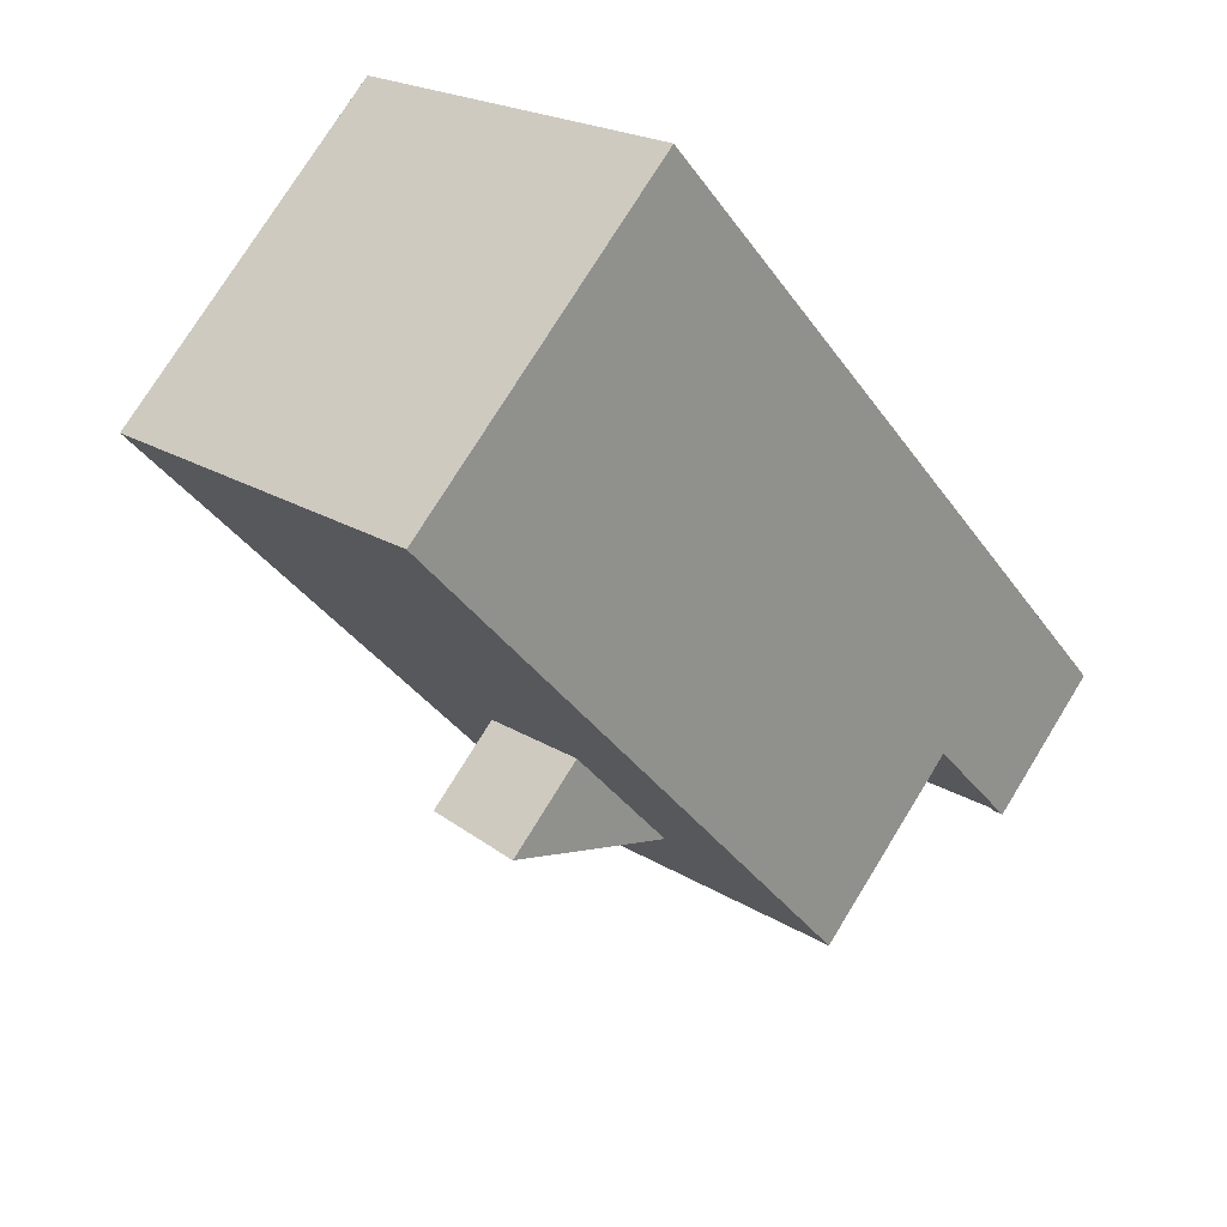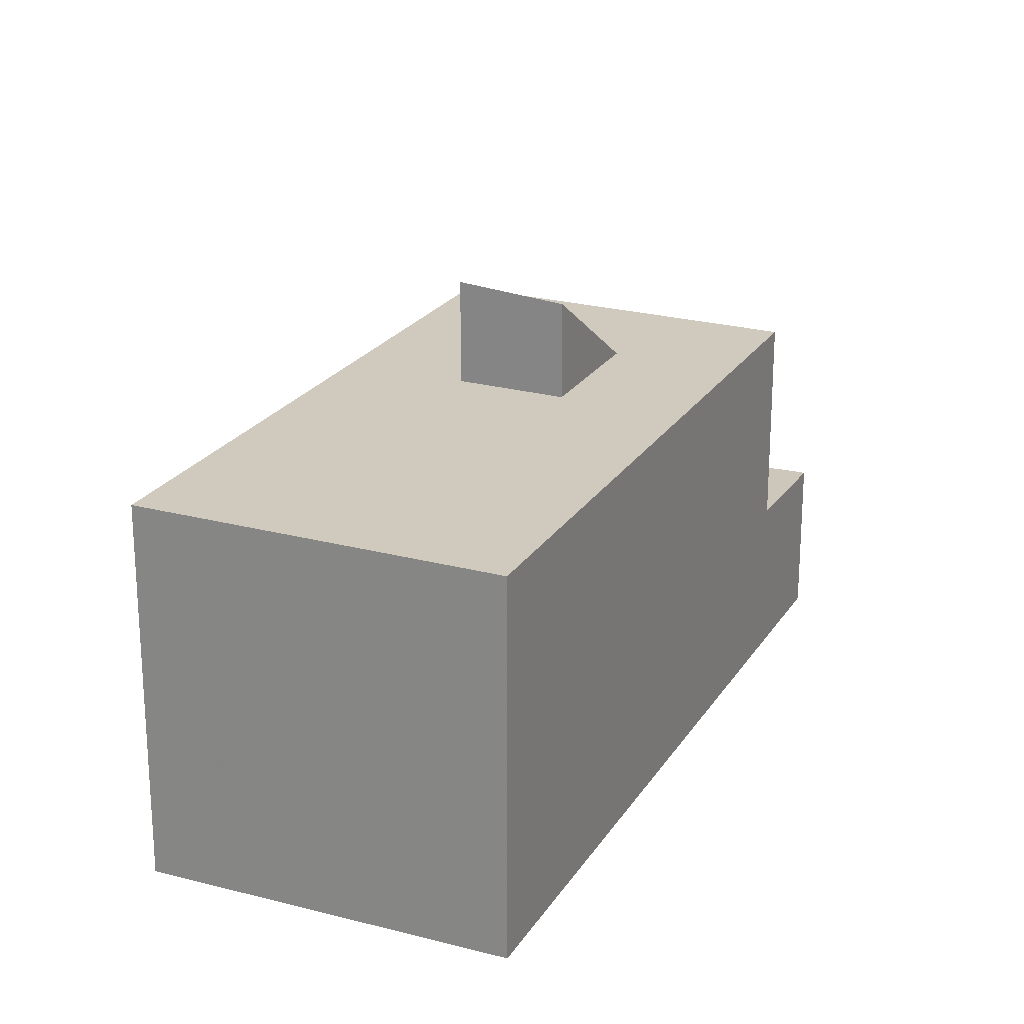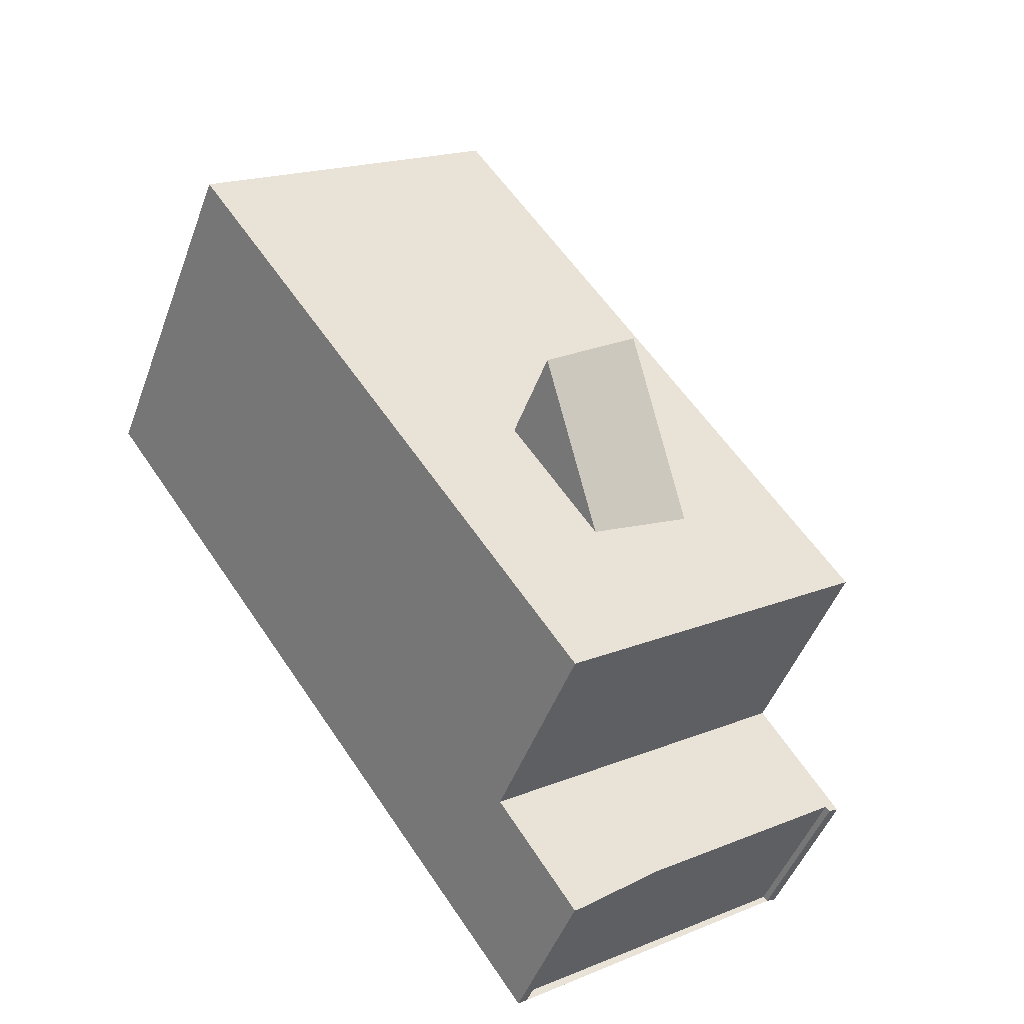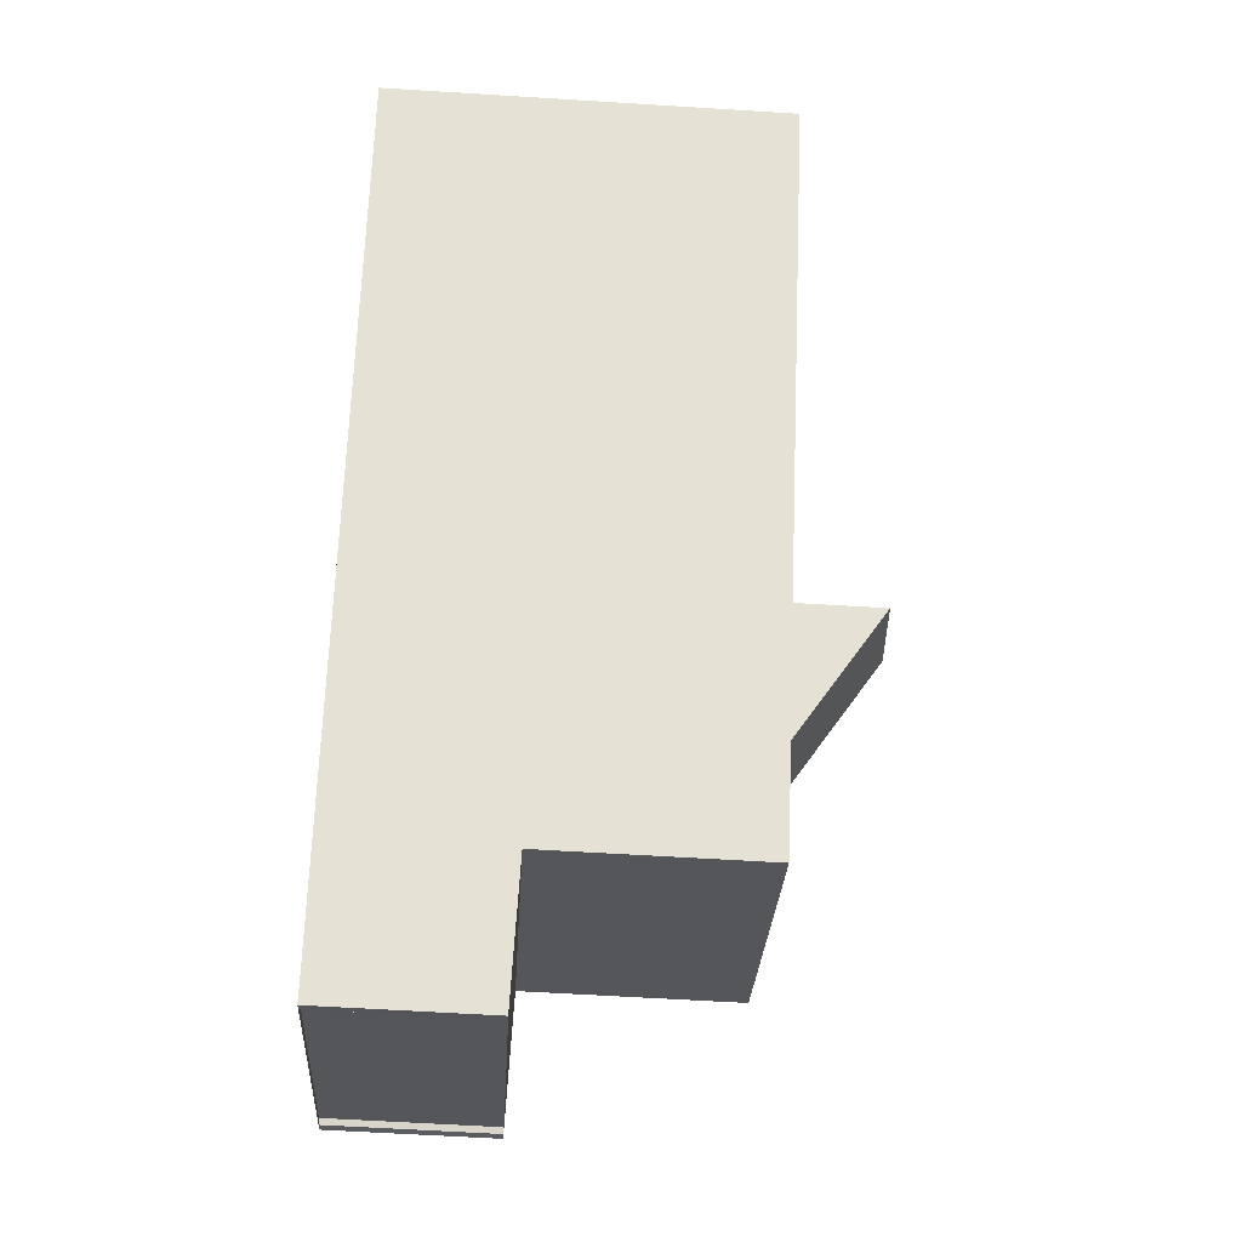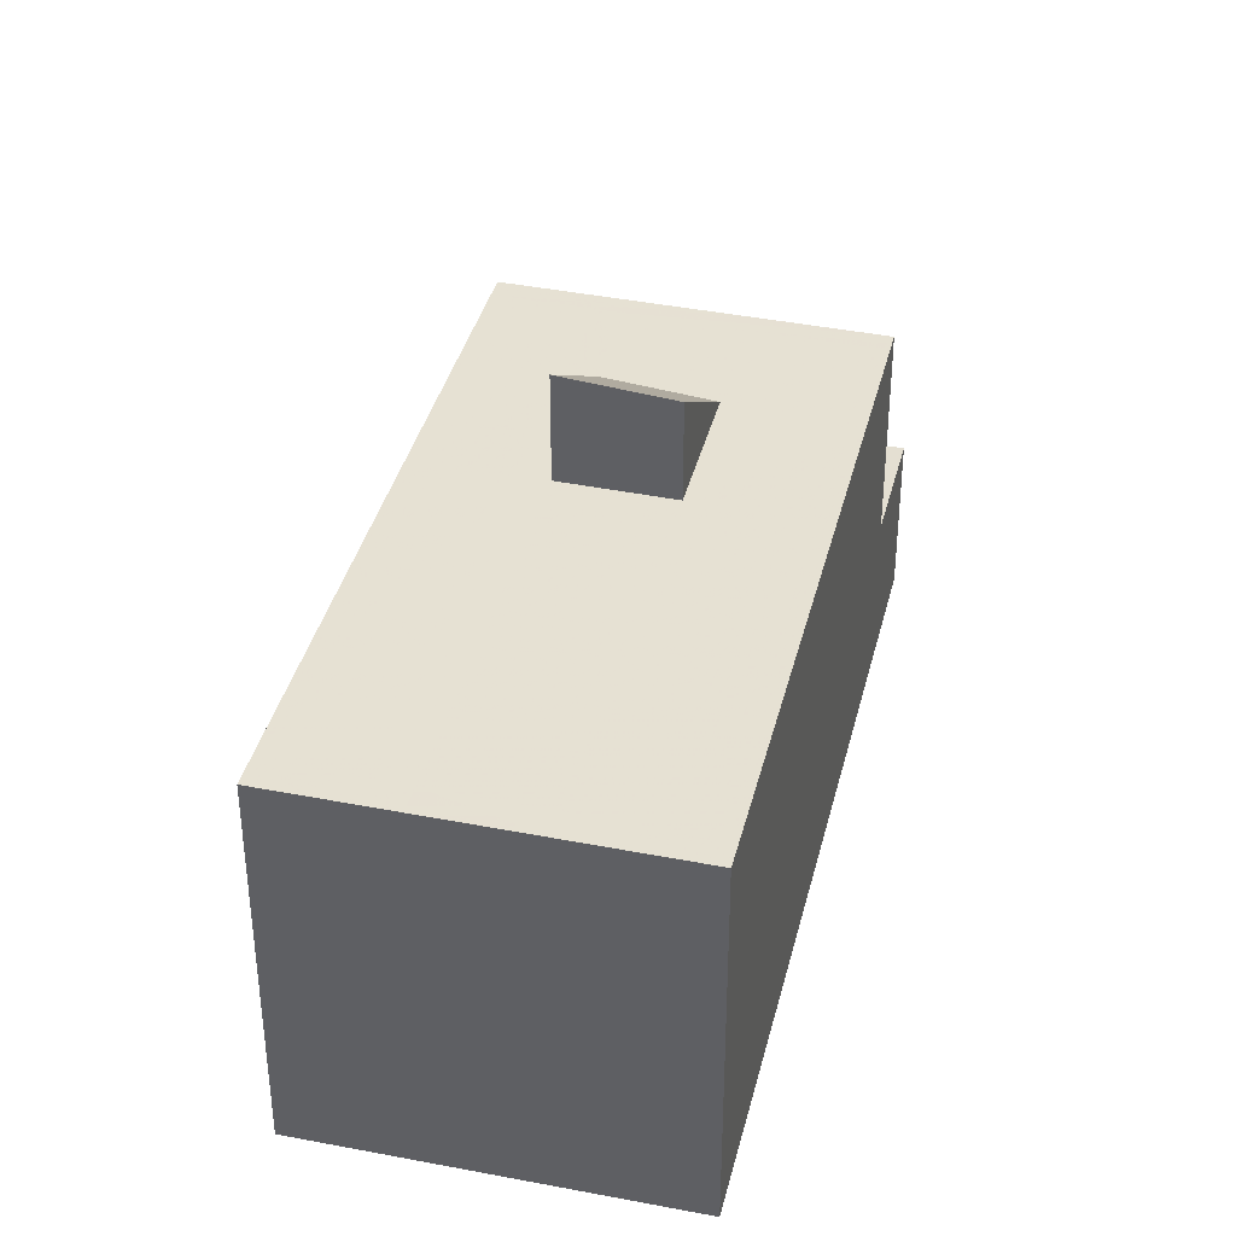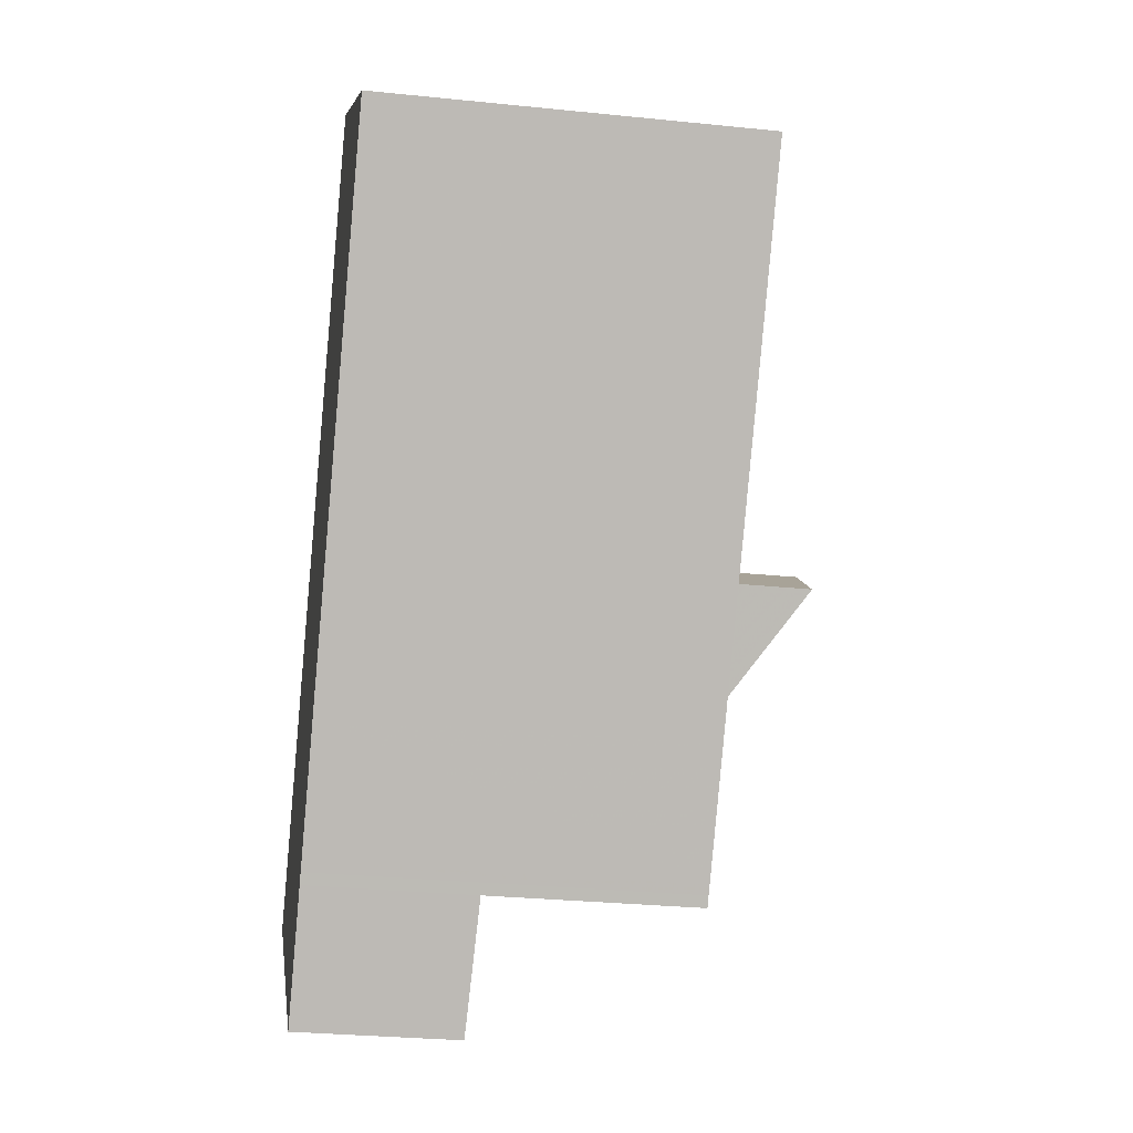
<metadata>
{"format":"obj","ext":"obj","renderer":"f3d","projection":"perspective","resolution":1024,"background":"white","views":[{"elev":75.6,"azim":31.6,"up":"+Y"},{"elev":22.7,"azim":-120.7,"up":"+Z"},{"elev":-47.4,"azim":-19.7,"up":"+Y"},{"elev":-60.0,"azim":-93.7,"up":"+Y"},{"elev":38.4,"azim":-131.2,"up":"+Z"},{"elev":-29.0,"azim":-98.7,"up":"+Y"}]}
</metadata>
<code>
v -1568 -1693 5.525
v -1564 -1690 5.563
v -1557 -1700 2.388
v -1557 -1700 2.388
v -1557 -1700 2.39
v -1561 -1703 2.368
v -1561 -1703 2.365
v -1561 -1704 2.364
v -1564 -1700 5.514
v -1559 -1697 5.551
v -1564 -1691 5.562
v -1568 -1694 5.524
v -1564 -1691 5.562
v -1559 -1697 5.551
v -1564 -1690 5.563
v -1564 -1700 5.514
v -1568 -1694 5.524
v -1568 -1693 5.525
v -1562 -1702 5.511
v -1558 -1699 5.549
v -1557 -1700 2.388
v -1558 -1701 2.385
v -1560 -1702 2.376
v -1558 -1701 2.383
v -1558 -1699 2.442
v -1562 -1702 2.419
v -1562 -1699 5.527
v -1561 -1698 5.538
v -1562 -1702 4.028
v -1558 -1699 4.444
v -1558 -1699 5.548
v -1558 -1699 2.442
v -1558 -1699 4.443
v -1562 -1702 5.511
v -1562 -1702 2.419
v -1561 -1704 2.364
v -1562 -1702 4.028
v -1562 -1702 2.419
v -1561 -1701 2.427
v -1558 -1699 5.548
v -1562 -1702 5.511
v -1558 -1699 2.442
v -1558 -1699 2.442
v -1559 -1700 2.436
v -1559 -1700 2.434
v -1562 -1702 2.419
v -1558 -1699 5.549
v -1562 -1702 5.511
v -1559 -1700 5.539
v -1560 -1698 5.541
v -1559 -1700 5.539
v -1565 -1691 5.553
v -1565 -1691 5.552
v -1559 -1700 2.436
v -1559 -1700 4.335
v -1563 -1697 5.53
v -1562 -1696 5.541
v -1563 -1697 6.966
v -1562 -1696 7.093
v -1560 -1695 5.554
v -1562 -1696 5.544
v -1565 -1698 5.516
v -1560 -1695 5.554
v -1565 -1698 5.516
v -1561 -1701 5.524
v -1563 -1697 5.53
v -1562 -1699 5.527
v -1563 -1697 6.966
v -1562 -1699 5.527
v -1561 -1701 5.524
v -1563 -1697 6.966
v -1567 -1692 5.538
v -1567 -1693 5.537
v -1561 -1701 2.427
v -1561 -1701 4.174
v -1563 -1697 5.53
v -1558 -1699 5.549
v -1559 -1699 5.539
v -1561 -1701 5.524
v -1563 -1702 5.511
v -1558 -1699 5.549
v -1563 -1702 5.511
v -1559 -1697 5.552
v -1560 -1698 5.542
v -1562 -1699 5.527
v -1564 -1700 5.514
v -1559 -1697 5.552
v -1564 -1700 5.514
v -1562 -1699 5.736
v -1562 -1699 5.527
v -1561 -1698 5.539
v -1562 -1699 5.736
v -1561 -1698 5.863
v -1559 -1700 5.535
v -1562 -1696 5.541
v -1561 -1698 5.539
v -1562 -1696 7.093
v -1561 -1698 5.863
v -1561 -1698 5.538
v -1560 -1700 5.536
v -1559 -1700 5.535
v -1562 -1696 7.093
v -1566 -1691 5.55
v -1565 -1692 5.549
v -1561 -1698 5.538
v -1559 -1700 2.434
v -1559 -1700 4.301
v -1562 -1696 5.541
v -1558 -1699 5.549
v -1559 -1699 5.539
v -1560 -1700 5.536
v -1561 -1701 5.524
v -1562 -1702 5.511
v -1558 -1699 5.549
v -1562 -1702 5.511
v -1561 -1703 2.368
v -1560 -1702 2.376
v -1557 -1700 2.391
v -1557 -1700 2.391
v -1558 -1701 2.385
v -1558 -1701 2.383
v -1561 -1703 2.368
v -1568 -1693 5.525
v -1568 -1693 5.525
v -1568 -1693 0
v -1568 -1693 0
v -1564 -1691 5.562
v -1564 -1690 5.563
v -1564 -1690 0
v -1564 -1691 0
v -1557 -1700 2.388
v -1557 -1700 2.388
v -1557 -1700 0
v -1557 -1700 4.441e-16
v -1557 -1700 2.39
v -1557 -1700 2.388
v -1557 -1700 4.441e-16
v -1557 -1700 4.441e-16
v -1558 -1701 2.385
v -1557 -1700 2.39
v -1557 -1700 4.441e-16
v -1558 -1701 0
v -1561 -1703 2.365
v -1561 -1703 2.368
v -1561 -1703 0
v -1561 -1703 0
v -1561 -1704 2.364
v -1561 -1703 2.365
v -1561 -1703 0
v -1561 -1704 -4.441e-16
v -1561 -1703 2.368
v -1561 -1704 2.364
v -1561 -1704 0
v -1561 -1703 0
v -1564 -1700 5.514
v -1564 -1700 5.514
v -1564 -1700 0
v -1564 -1700 0
v -1558 -1699 5.549
v -1559 -1697 5.551
v -1559 -1697 8.882e-16
v -1558 -1699 0
v -1560 -1695 5.554
v -1564 -1691 5.562
v -1564 -1691 0
v -1560 -1695 0
v -1568 -1693 5.525
v -1568 -1694 5.524
v -1568 -1694 0
v -1568 -1693 0
v -1564 -1690 5.563
v -1564 -1690 5.563
v -1564 -1690 0
v -1564 -1690 0
v -1567 -1692 5.538
v -1568 -1693 5.525
v -1568 -1693 0
v -1567 -1692 0
v -1557 -1700 2.388
v -1557 -1700 2.388
v -1557 -1700 4.441e-16
v -1557 -1700 4.441e-16
v -1558 -1701 2.383
v -1558 -1701 2.385
v -1558 -1701 0
v -1558 -1701 0
v -1561 -1703 2.368
v -1560 -1702 2.376
v -1560 -1702 0
v -1561 -1703 0
v -1560 -1702 2.376
v -1558 -1701 2.383
v -1558 -1701 0
v -1560 -1702 0
v -1561 -1704 2.364
v -1561 -1704 2.364
v -1561 -1704 -4.441e-16
v -1561 -1704 0
v -1557 -1700 2.391
v -1558 -1699 2.442
v -1558 -1699 0
v -1557 -1700 0
v -1562 -1702 5.511
v -1562 -1702 5.511
v -1562 -1702 0
v -1562 -1702 8.882e-16
v -1564 -1690 5.563
v -1565 -1691 5.553
v -1565 -1691 8.882e-16
v -1564 -1690 0
v -1559 -1697 5.552
v -1560 -1695 5.554
v -1560 -1695 0
v -1559 -1697 0
v -1568 -1694 5.524
v -1565 -1698 5.516
v -1565 -1698 8.882e-16
v -1568 -1694 0
v -1566 -1691 5.55
v -1567 -1692 5.538
v -1567 -1692 0
v -1566 -1691 0
v -1558 -1699 5.549
v -1558 -1699 5.549
v -1558 -1699 0
v -1558 -1699 0
v -1564 -1700 5.514
v -1563 -1702 5.511
v -1563 -1702 8.882e-16
v -1564 -1700 0
v -1559 -1697 5.551
v -1559 -1697 5.552
v -1559 -1697 0
v -1559 -1697 8.882e-16
v -1565 -1698 5.516
v -1564 -1700 5.514
v -1564 -1700 0
v -1565 -1698 8.882e-16
v -1565 -1691 5.553
v -1566 -1691 5.55
v -1566 -1691 0
v -1565 -1691 8.882e-16
v -1558 -1699 5.549
v -1558 -1699 5.549
v -1558 -1699 0
v -1558 -1699 0
v -1563 -1702 5.511
v -1562 -1702 5.511
v -1562 -1702 8.882e-16
v -1563 -1702 8.882e-16
v -1557 -1700 2.388
v -1557 -1700 2.391
v -1557 -1700 0
v -1557 -1700 0
v -1562 -1702 2.419
v -1561 -1703 2.368
v -1561 -1703 0
v -1562 -1702 0
v -1557 -1700 0
v -1557 -1700 0
v -1557 -1700 0
v -1561 -1703 0
v -1561 -1703 0
v -1561 -1704 0
v -1568 -1693 0
v -1564 -1690 0
f 80 16 67 79
f 119 3 21 118
f 73 17 18 72
f 66 62 17 73
f 60 13 11 63
f 15 2 11 13
f 64 12 17 62
f 17 12 1 18
f 90 27 92
f 91 28 93
f 118 21 4 5 22 120
f 120 22 24 121
f 116 36 8 122
f 121 24 23 117
f 70 34 37 75
f 75 37 35 74
f 77 14 10 81
f 33 30 20 31
f 32 25 30 33
f 82 9 16 80
f 117 23 6 7 36 116
f 34 19 29 37
f 37 29 26 35
f 78 50 14 77
f 52 15 13 53
f 61 53 13 60
f 55 33 31 51
f 54 32 33 55
f 84 61 60 83
f 86 62 66 85
f 83 60 63 87
f 88 64 62 86
f 98 89 68 97
f 100 79 67 99
f 104 73 72 103
f 95 66 73 104
f 101 70 75 107
f 102 71 76 108
f 107 75 74 106
f 110 78 77 109
f 112 79 100 111
f 113 80 79 112
f 109 77 81 114
f 115 82 80 113
f 83 14 50 84
f 85 67 16 86
f 87 10 14 83
f 86 16 9 88
f 105 69 89 98
f 92 58 56 90
f 93 59 57 91
f 95 61 84 96
f 99 50 78 100
f 103 52 53 104
f 104 53 61 95
f 107 55 51 101
f 106 54 55 107
f 111 100 78 110
f 96 84 50 99
f 109 40 49 110
f 111 94 65 112
f 112 65 41 113
f 114 47 40 109
f 113 41 48 115
f 110 49 94 111
f 116 38 39 117
f 118 42 43 119
f 120 44 42 118
f 121 45 44 120
f 122 46 38 116
f 117 39 45 121
f 124 125 126 123
f 128 129 130 127
f 132 133 134 131
f 136 137 138 135
f 140 141 142 139
f 144 145 146 143
f 148 149 150 147
f 152 153 154 151
f 156 157 158 155
f 160 161 162 159
f 164 165 166 163
f 168 169 170 167
f 172 173 174 171
f 176 177 178 175
f 180 181 182 179
f 184 185 186 183
f 188 189 190 187
f 192 193 194 191
f 196 197 198 195
f 200 201 202 199
f 204 205 206 203
f 208 209 210 207
f 212 213 214 211
f 216 217 218 215
f 220 221 222 219
f 224 225 226 223
f 228 229 230 227
f 232 233 234 231
f 236 237 238 235
f 240 241 242 239
f 244 245 246 243
f 248 249 250 247
f 252 253 254 251
f 256 257 258 255
f 260 261 262 263 264 265 266 259

</code>
